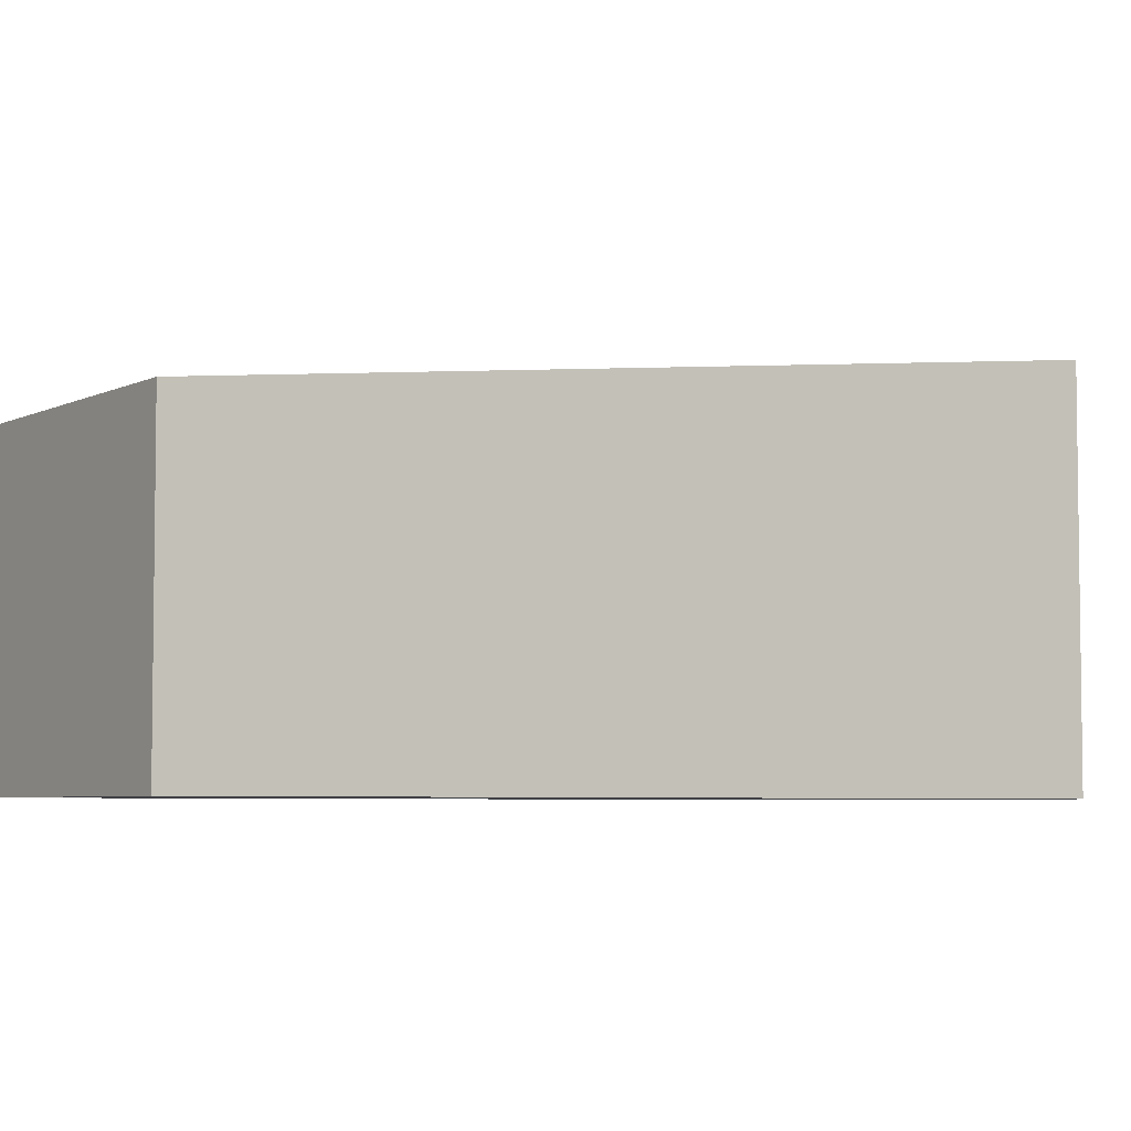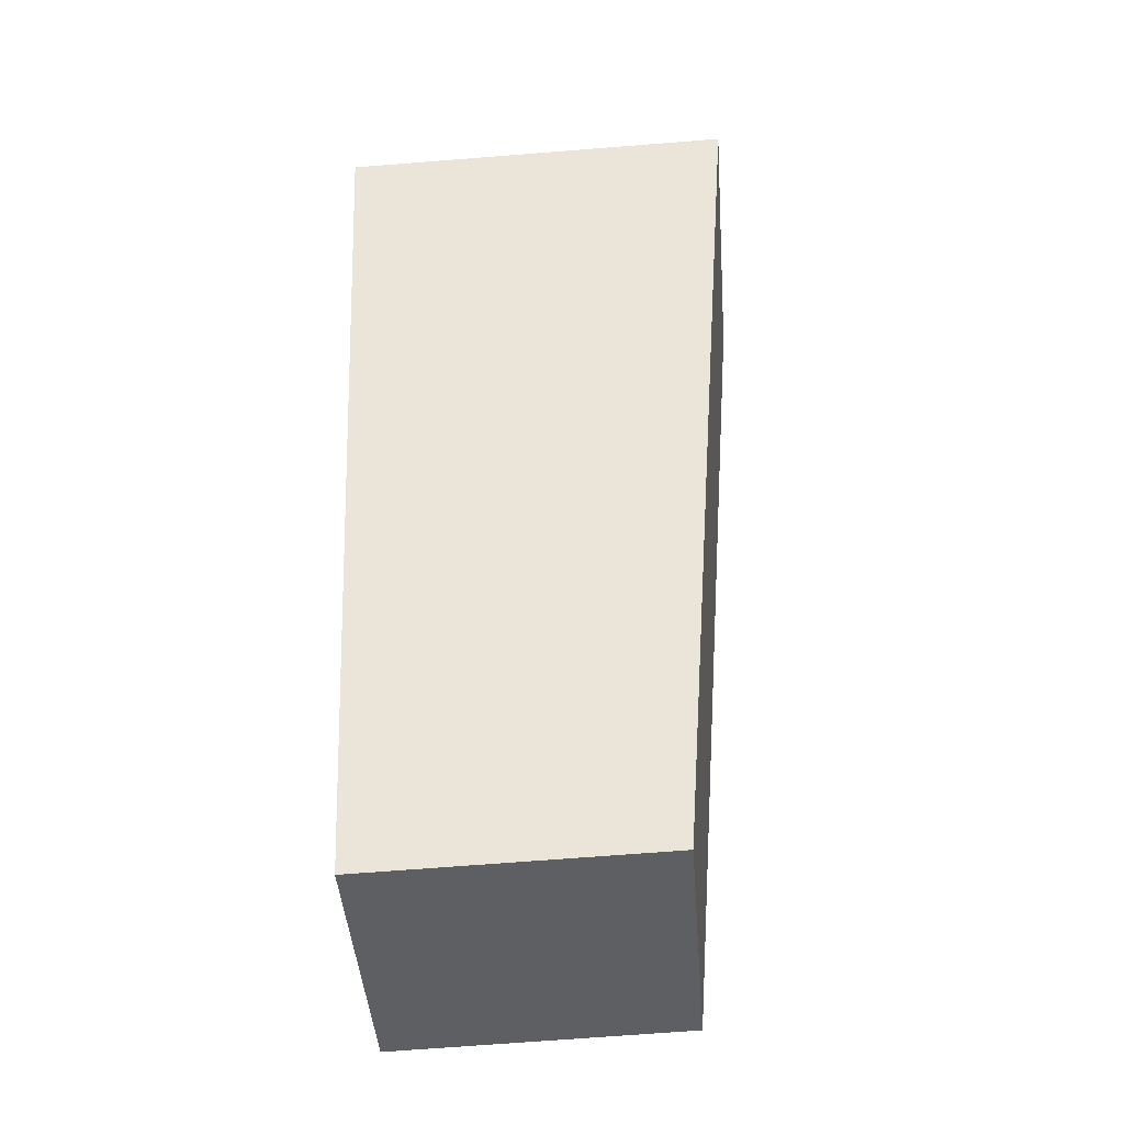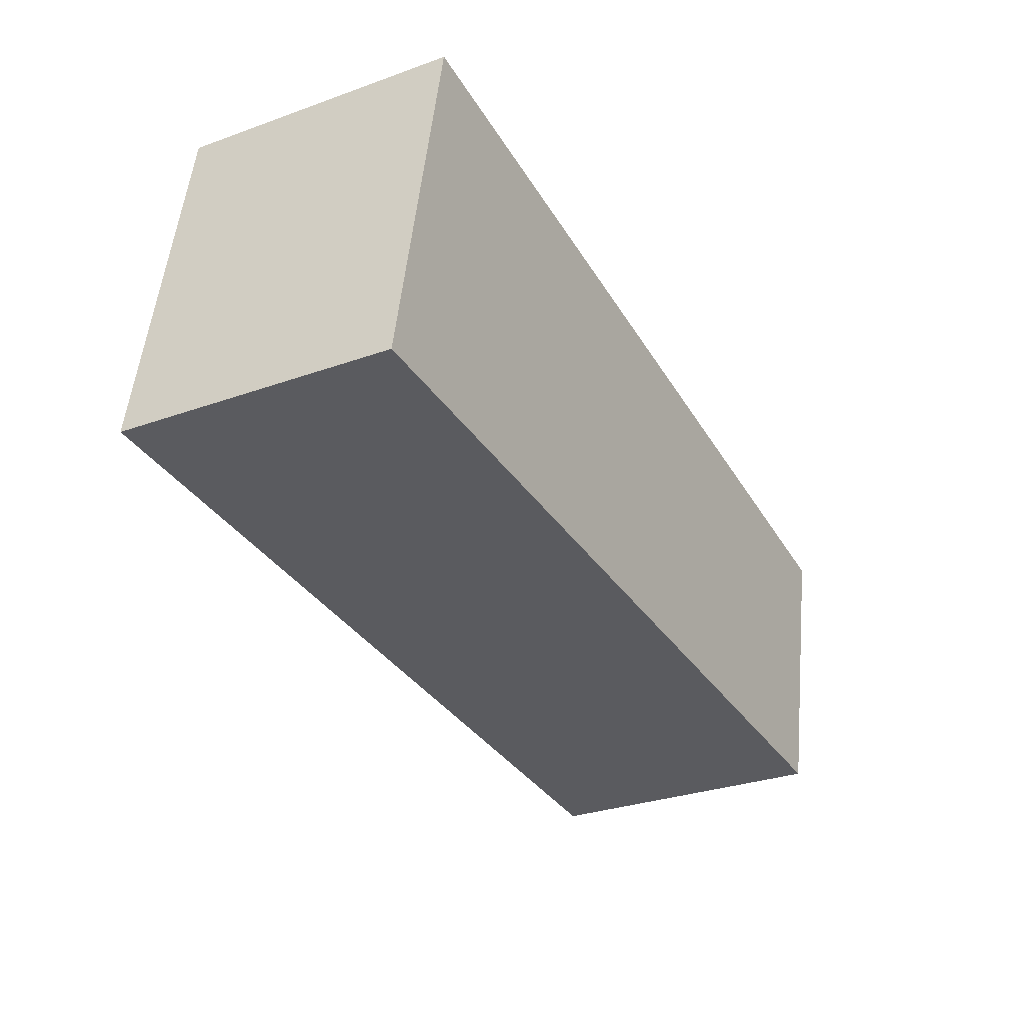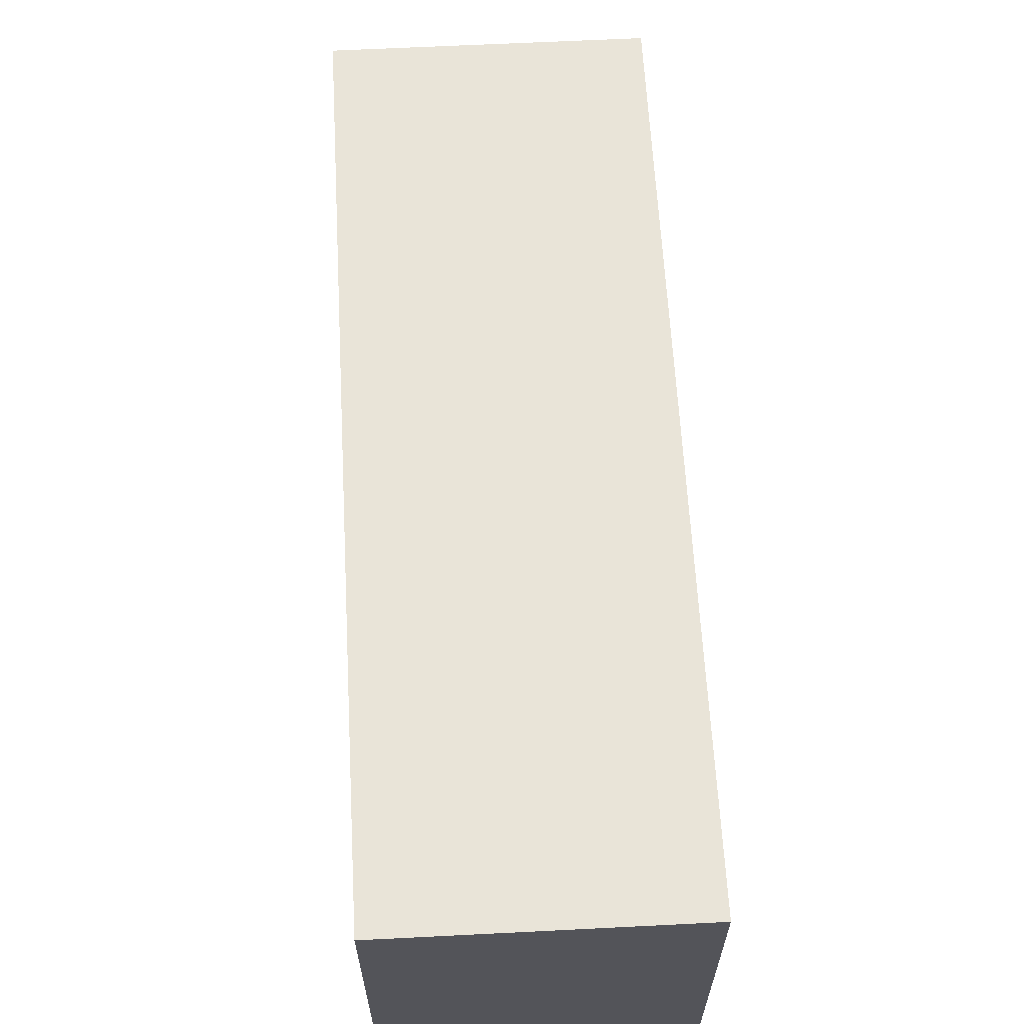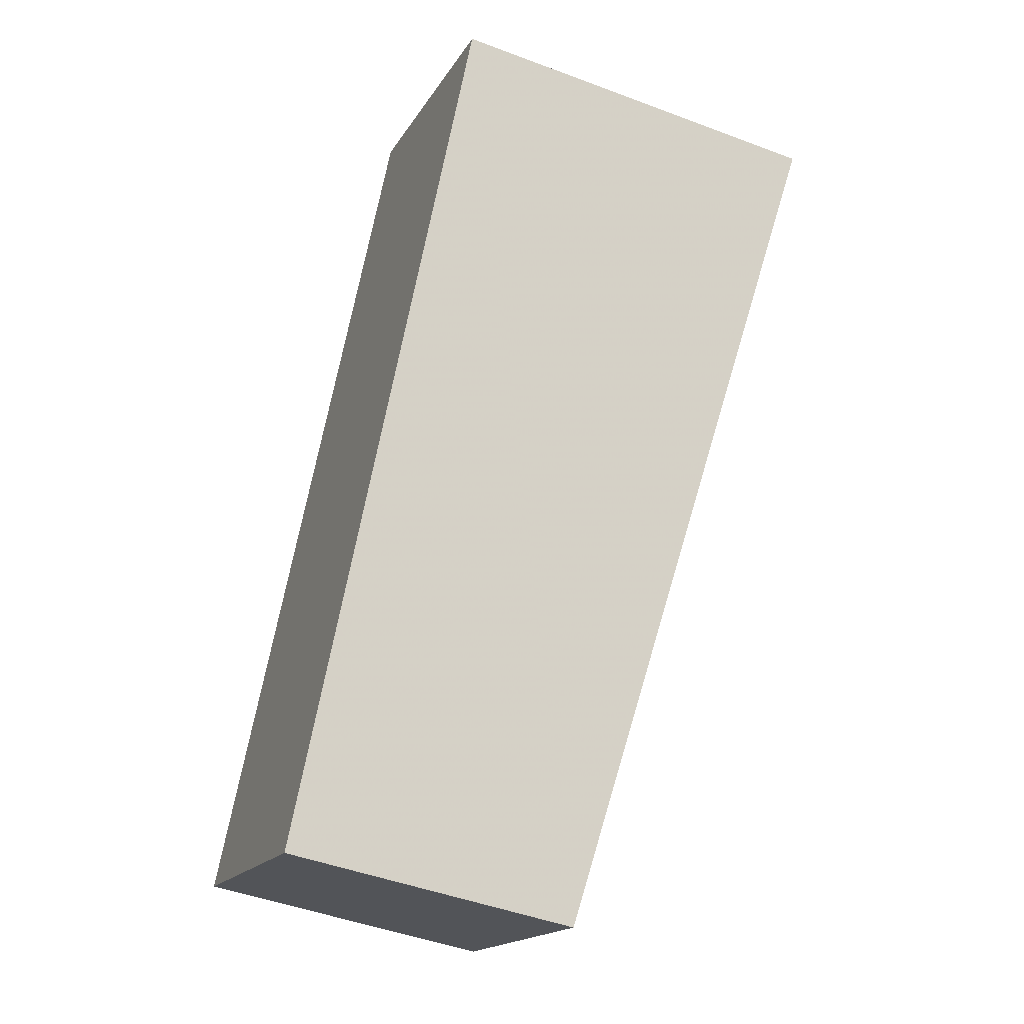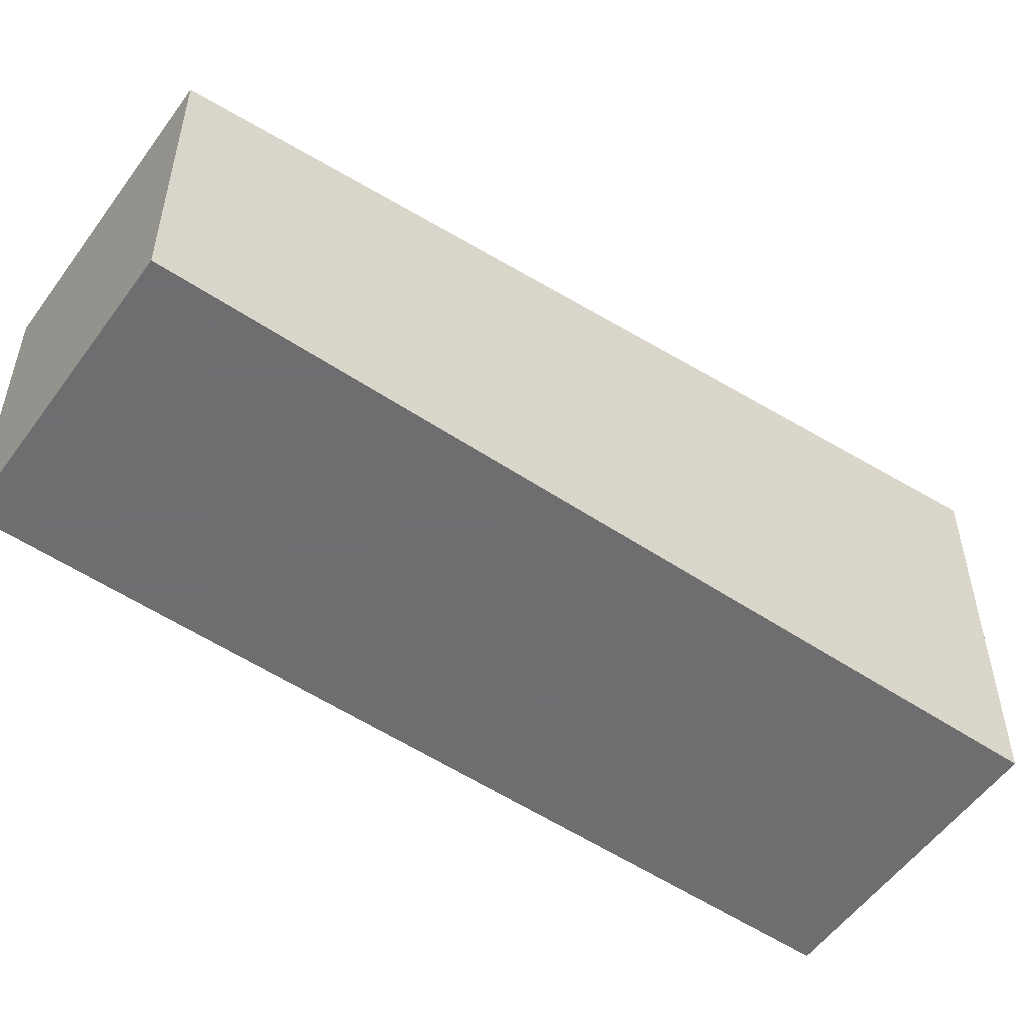
<metadata>
{"format":"obj","ext":"obj","renderer":"f3d","projection":"perspective","resolution":1024,"background":"white","views":[{"elev":-5.0,"azim":85.0,"up":"+Z"},{"elev":-69.2,"azim":-85.5,"up":"+Y"},{"elev":51.7,"azim":5.6,"up":"+Y"},{"elev":65.9,"azim":-154.3,"up":"+Z"},{"elev":-46.8,"azim":-113.2,"up":"+Y"},{"elev":-54.4,"azim":83.5,"up":"+Z"}]}
</metadata>
<code>
v -211.1 -87.56 7.037
v -203.3 -101.8 5.362
v -208 -104.3 5.353
v -215.8 -90.12 7.028
v -215.8 -90.12 7.028
v -208 -104.3 5.353
v -213.5 -88.85 7.033
v -205.7 -103 5.357
v -211.1 -87.56 7.037
v -203.3 -101.8 5.362
v -203.3 -101.8 5.362
v -211.1 -87.56 7.037
v -211.1 -87.56 0
v -203.3 -101.8 0
v -203.3 -101.8 5.362
v -203.3 -101.8 5.362
v -203.3 -101.8 0
v -203.3 -101.8 8.882e-16
v -215.8 -90.12 7.028
v -208 -104.3 5.353
v -208 -104.3 0
v -215.8 -90.12 0
v -215.8 -90.12 7.028
v -215.8 -90.12 7.028
v -215.8 -90.12 0
v -215.8 -90.12 0
v -213.5 -88.85 7.033
v -215.8 -90.12 7.028
v -215.8 -90.12 0
v -213.5 -88.85 -8.882e-16
v -208 -104.3 5.353
v -208 -104.3 5.353
v -208 -104.3 0
v -208 -104.3 0
v -211.1 -87.56 7.037
v -213.5 -88.85 7.033
v -213.5 -88.85 -8.882e-16
v -211.1 -87.56 0
v -208 -104.3 5.353
v -205.7 -103 5.357
v -205.7 -103 0
v -208 -104.3 0
v -211.1 -87.56 7.037
v -211.1 -87.56 7.037
v -211.1 -87.56 0
v -211.1 -87.56 0
v -205.7 -103 5.357
v -203.3 -101.8 5.362
v -203.3 -101.8 8.882e-16
v -205.7 -103 0
v -211.1 -87.56 0
v -203.3 -101.8 0
v -208 -104.3 0
v -215.8 -90.12 0
f 6 3 4 5
f 8 6 5 7
f 10 8 7 9
f 9 1 2 10
f 12 13 14 11
f 16 17 18 15
f 20 21 22 19
f 24 25 26 23
f 28 29 30 27
f 32 33 34 31
f 36 37 38 35
f 40 41 42 39
f 44 45 46 43
f 48 49 50 47
f 52 53 54 51

</code>
